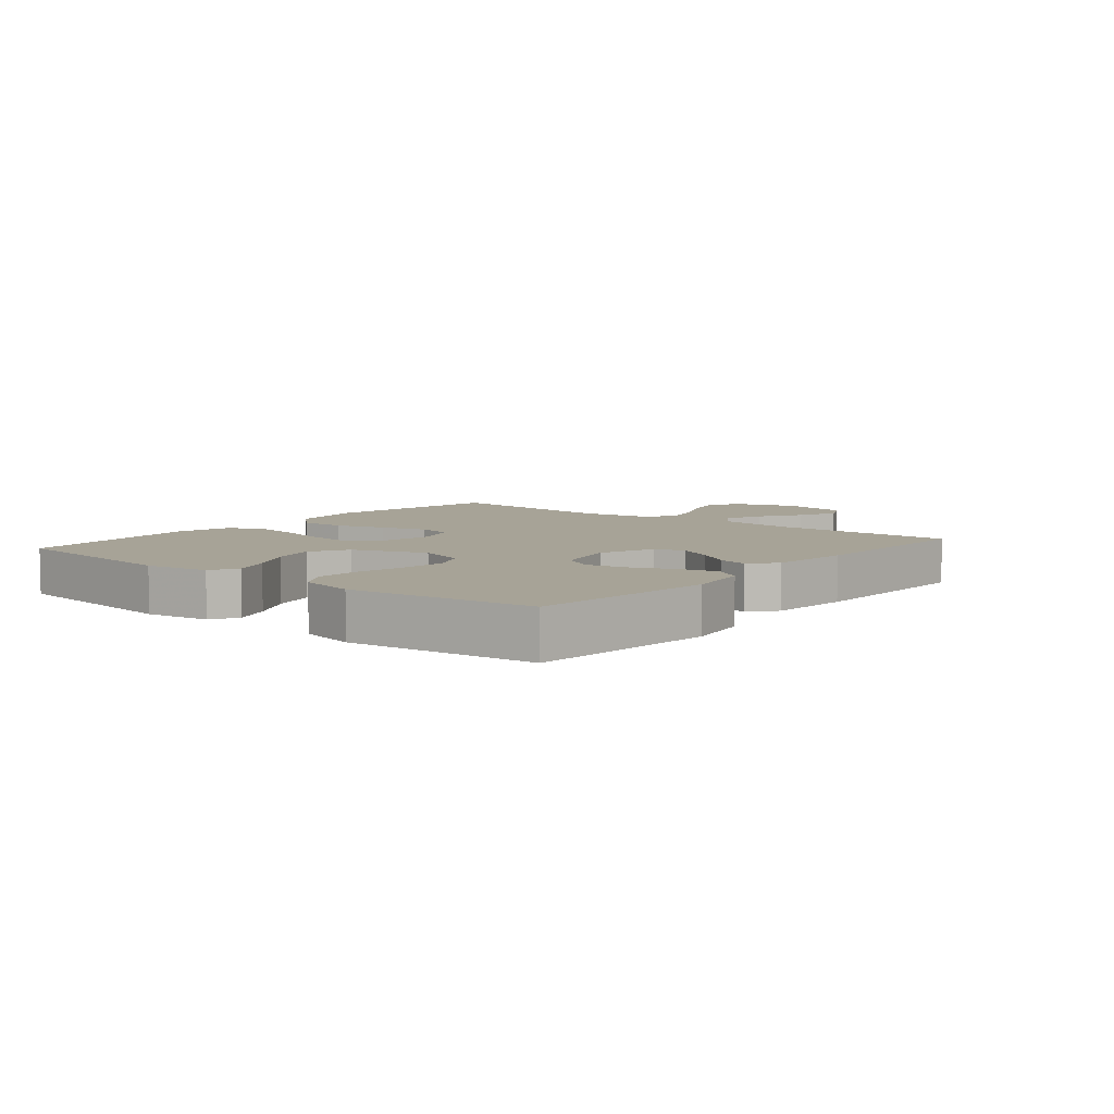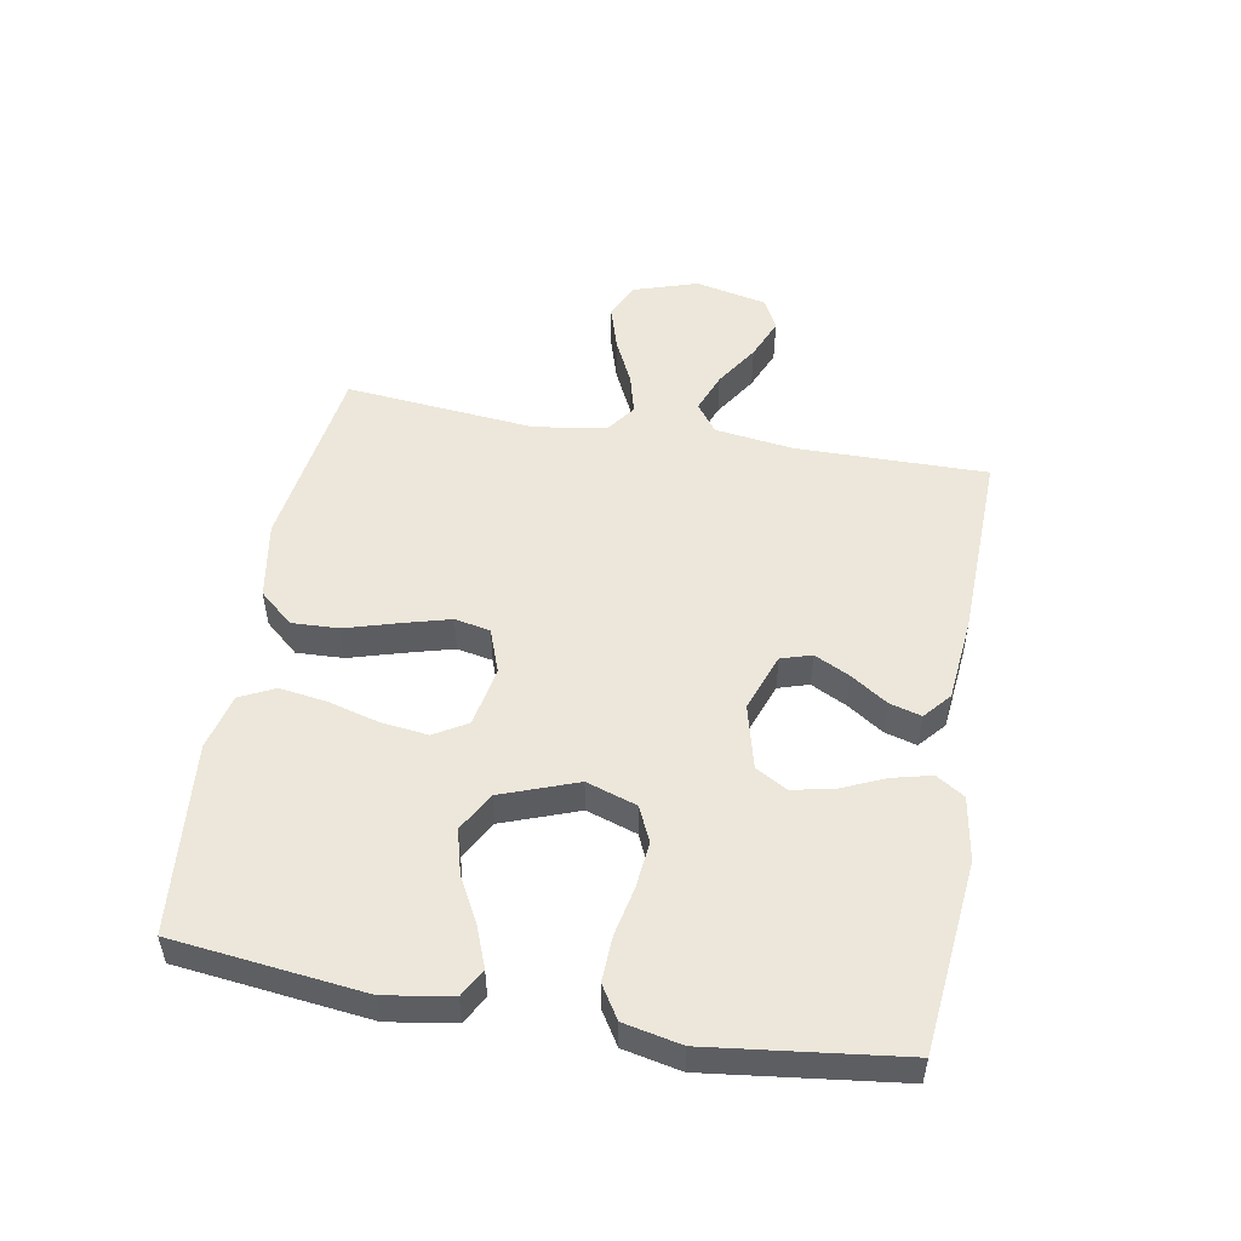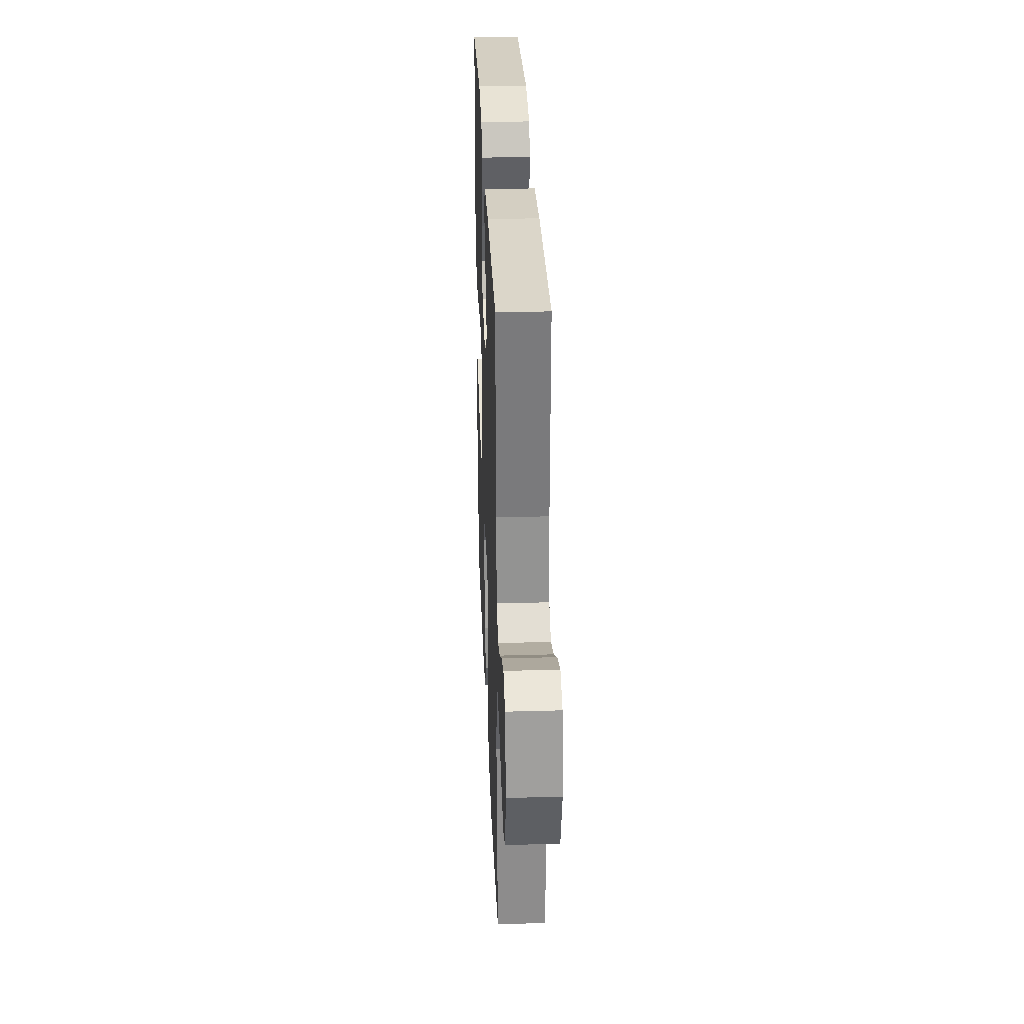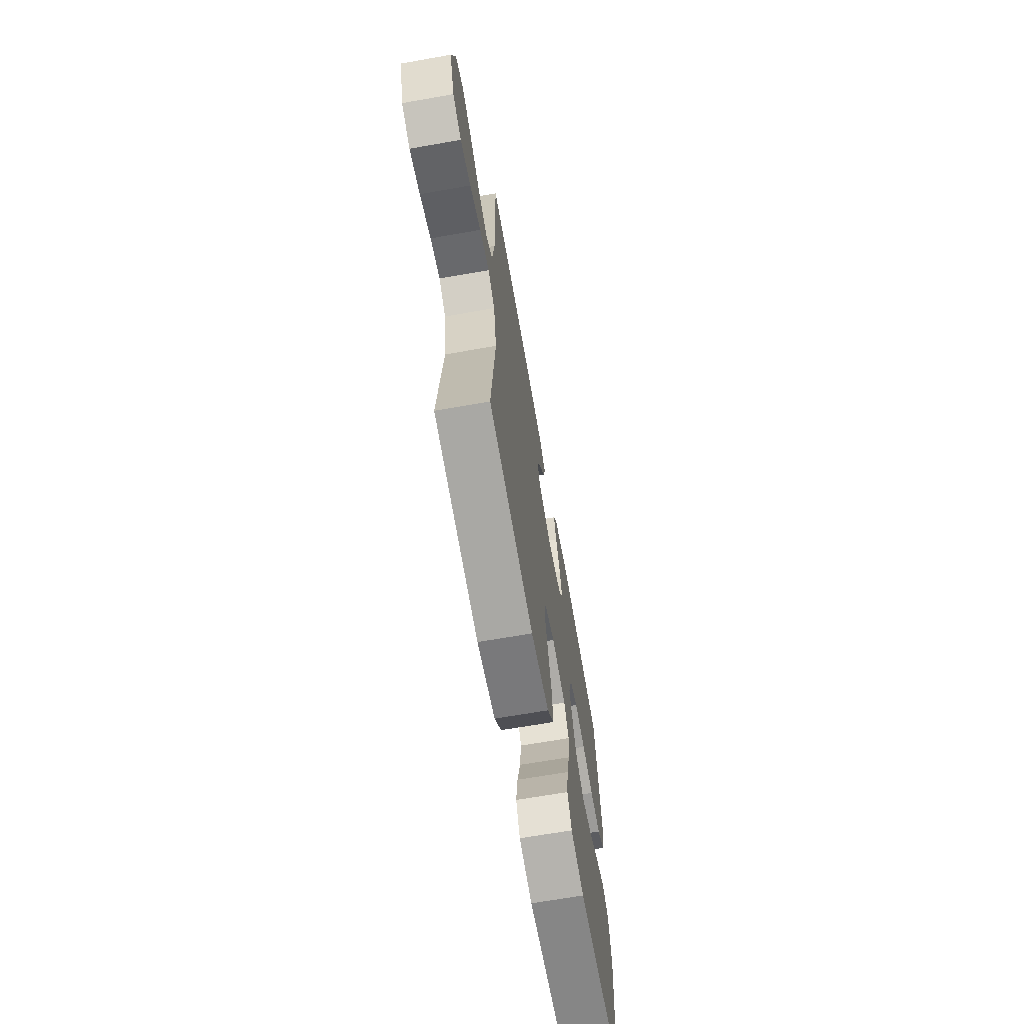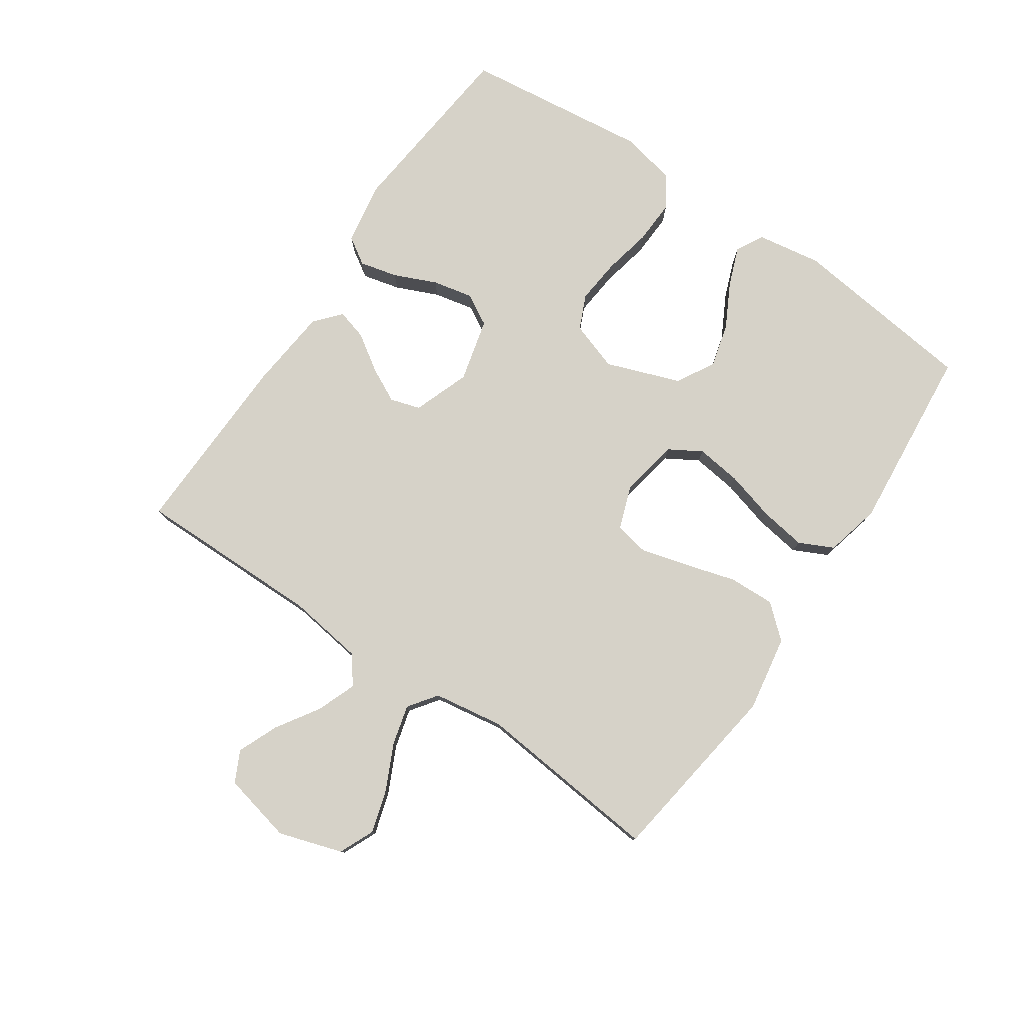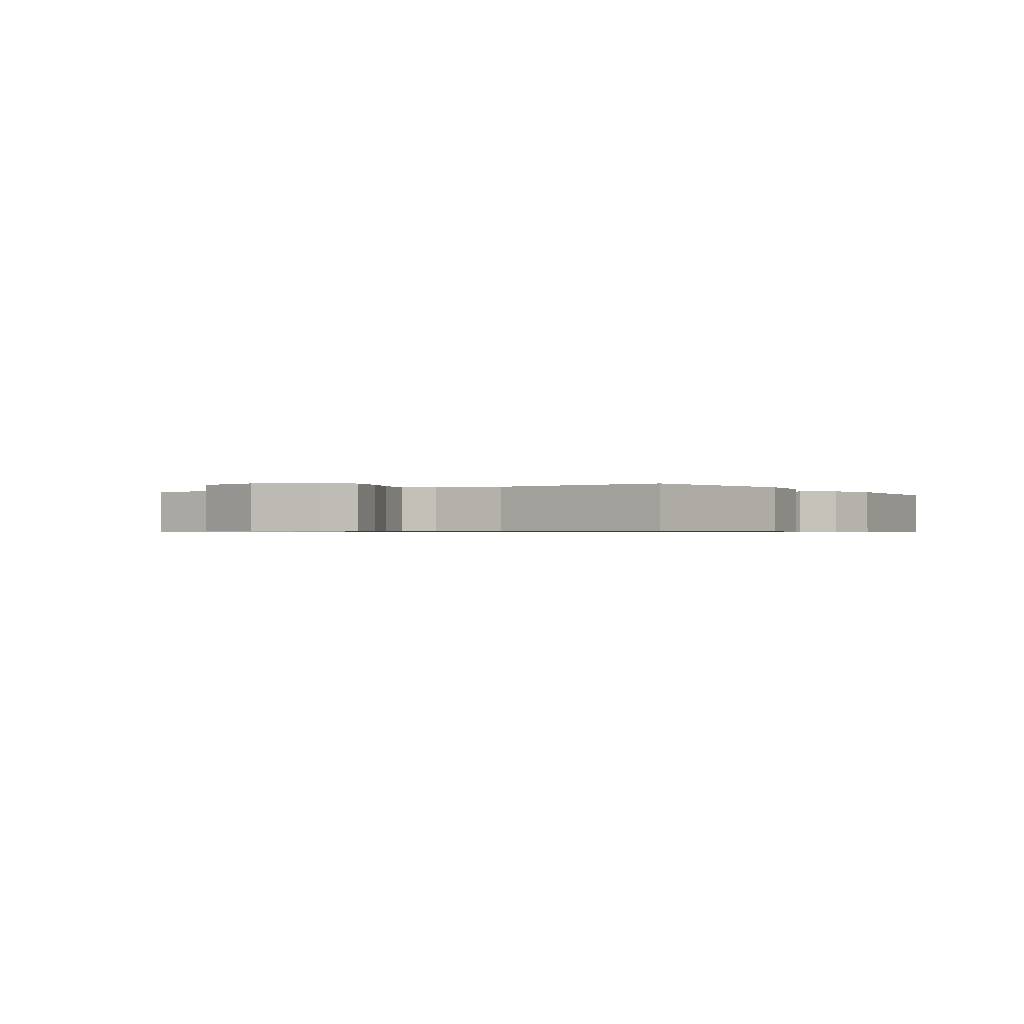
<metadata>
{"format":"obj","ext":"obj","renderer":"f3d","projection":"perspective","resolution":1024,"background":"white","views":[{"elev":6.7,"azim":-50.5,"up":"+Y"},{"elev":51.5,"azim":-79.9,"up":"+Y"},{"elev":31.4,"azim":87.7,"up":"+Z"},{"elev":-67.3,"azim":100.0,"up":"+Z"},{"elev":78.4,"azim":124.4,"up":"+Y"},{"elev":-0.7,"azim":123.5,"up":"+Y"}]}
</metadata>
<code>
v 0.5 0.07 0.5
v 0.497 0.07 0.2
v 0.514 0.07 0.076
v 0.559 0.07 0.043
v 0.622 0.07 0.067
v 0.691 0.07 0.111
v 0.756 0.07 0.138
v 0.806 0.07 0.113
v 0.831 0.07 0
v 0.798 0.07 -0.102
v 0.741 0.07 -0.127
v 0.672 0.07 -0.106
v 0.599 0.07 -0.071
v 0.535 0.07 -0.054
v 0.489 0.07 -0.087
v 0.471 0.07 -0.2
v 0.5 0.07 -0.5
v 0.2 0.07 -0.542
v 0.078 0.07 -0.521
v 0.032 0.07 -0.468
v 0.035 0.07 -0.394
v 0.059 0.07 -0.313
v 0.08 0.07 -0.237
v 0.069 0.07 -0.181
v 0 0.07 -0.156
v -0.095 0.07 -0.173
v -0.126 0.07 -0.225
v -0.117 0.07 -0.298
v -0.095 0.07 -0.379
v -0.084 0.07 -0.453
v -0.111 0.07 -0.508
v -0.2 0.07 -0.529
v -0.5 0.07 -0.5
v -0.535 0.07 -0.2
v -0.518 0.07 -0.096
v -0.474 0.07 -0.072
v -0.412 0.07 -0.096
v -0.341 0.07 -0.134
v -0.27 0.07 -0.153
v -0.209 0.07 -0.119
v -0.165 0.07 0
v -0.191 0.07 0.079
v -0.246 0.07 0.104
v -0.319 0.07 0.097
v -0.396 0.07 0.081
v -0.467 0.07 0.078
v -0.518 0.07 0.11
v -0.537 0.07 0.2
v -0.5 0.07 0.5
v -0.2 0.07 0.53
v -0.099 0.07 0.513
v -0.071 0.07 0.469
v -0.086 0.07 0.408
v -0.116 0.07 0.34
v -0.13 0.07 0.275
v -0.102 0.07 0.225
v 0 0.07 0.199
v 0.091 0.07 0.232
v 0.106 0.07 0.28
v 0.078 0.07 0.336
v 0.04 0.07 0.393
v 0.026 0.07 0.443
v 0.068 0.07 0.479
v 0.2 0.07 0.492
v 0.5 0 0.5
v 0.497 0 0.2
v 0.514 0 0.076
v 0.559 0 0.043
v 0.622 0 0.067
v 0.691 0 0.111
v 0.756 0 0.138
v 0.806 0 0.113
v 0.831 0 0
v 0.798 0 -0.102
v 0.741 0 -0.127
v 0.672 0 -0.106
v 0.599 0 -0.071
v 0.535 0 -0.054
v 0.489 0 -0.087
v 0.471 0 -0.2
v 0.5 0 -0.5
v 0.2 0 -0.542
v 0.078 0 -0.521
v 0.032 0 -0.468
v 0.035 0 -0.394
v 0.059 0 -0.313
v 0.08 0 -0.237
v 0.069 0 -0.181
v 0 0 -0.156
v -0.095 0 -0.173
v -0.126 0 -0.225
v -0.117 0 -0.298
v -0.095 0 -0.379
v -0.084 0 -0.453
v -0.111 0 -0.508
v -0.2 0 -0.529
v -0.5 0 -0.5
v -0.535 0 -0.2
v -0.518 0 -0.096
v -0.474 0 -0.072
v -0.412 0 -0.096
v -0.341 0 -0.134
v -0.27 0 -0.153
v -0.209 0 -0.119
v -0.165 0 0
v -0.191 0 0.079
v -0.246 0 0.104
v -0.319 0 0.097
v -0.396 0 0.081
v -0.467 0 0.078
v -0.518 0 0.11
v -0.537 0 0.2
v -0.5 0 0.5
v -0.2 0 0.53
v -0.099 0 0.513
v -0.071 0 0.469
v -0.086 0 0.408
v -0.116 0 0.34
v -0.13 0 0.275
v -0.102 0 0.225
v 0 0 0.199
v 0.091 0 0.232
v 0.106 0 0.28
v 0.078 0 0.336
v 0.04 0 0.393
v 0.026 0 0.443
v 0.068 0 0.479
v 0.2 0 0.492
f 63 64 1 2
f 60 61 62 63
f 59 60 63 2
f 58 59 2 3
f 57 58 3 4
f 56 57 4
f 51 52 53 54
f 51 54 55
f 50 51 55
f 49 50 55
f 48 49 55 56
f 44 45 46 47
f 43 44 47 48
f 35 36 37 38
f 35 38 39
f 34 35 39
f 33 34 39
f 32 33 39 40
f 28 29 30 31
f 27 28 31 32
f 19 20 21 22
f 19 22 23
f 16 17 18 19
f 15 16 19 23
f 14 15 23 24
f 10 11 12 13
f 10 13 14
f 9 10 14
f 8 9 14
f 5 6 7 8
f 4 5 8 14
f 43 48 56 4
f 27 32 40 41
f 26 27 41
f 25 26 41 42
f 24 25 42
f 14 24 42
f 4 14 42 43
f 66 65 128 127
f 127 126 125 124
f 66 127 124 123
f 67 66 123 122
f 68 67 122 121
f 68 121 120
f 118 117 116 115
f 119 118 115
f 119 115 114
f 119 114 113
f 120 119 113 112
f 111 110 109 108
f 112 111 108 107
f 102 101 100 99
f 103 102 99
f 103 99 98
f 103 98 97
f 104 103 97 96
f 95 94 93 92
f 96 95 92 91
f 86 85 84 83
f 87 86 83
f 83 82 81 80
f 87 83 80 79
f 88 87 79 78
f 77 76 75 74
f 78 77 74
f 78 74 73
f 78 73 72
f 72 71 70 69
f 78 72 69 68
f 68 120 112 107
f 105 104 96 91
f 105 91 90
f 106 105 90 89
f 106 89 88
f 106 88 78
f 107 106 78 68
f 1 65 66 2
f 2 66 67 3
f 3 67 68 4
f 4 68 69 5
f 5 69 70 6
f 6 70 71 7
f 7 71 72 8
f 8 72 73 9
f 9 73 74 10
f 10 74 75 11
f 11 75 76 12
f 12 76 77 13
f 13 77 78 14
f 14 78 79 15
f 15 79 80 16
f 16 80 81 17
f 17 81 82 18
f 18 82 83 19
f 19 83 84 20
f 20 84 85 21
f 21 85 86 22
f 22 86 87 23
f 23 87 88 24
f 24 88 89 25
f 25 89 90 26
f 26 90 91 27
f 27 91 92 28
f 28 92 93 29
f 29 93 94 30
f 30 94 95 31
f 31 95 96 32
f 32 96 97 33
f 33 97 98 34
f 34 98 99 35
f 35 99 100 36
f 36 100 101 37
f 37 101 102 38
f 38 102 103 39
f 39 103 104 40
f 40 104 105 41
f 41 105 106 42
f 42 106 107 43
f 43 107 108 44
f 44 108 109 45
f 45 109 110 46
f 46 110 111 47
f 47 111 112 48
f 48 112 113 49
f 49 113 114 50
f 50 114 115 51
f 51 115 116 52
f 52 116 117 53
f 53 117 118 54
f 54 118 119 55
f 55 119 120 56
f 56 120 121 57
f 57 121 122 58
f 58 122 123 59
f 59 123 124 60
f 60 124 125 61
f 61 125 126 62
f 62 126 127 63
f 63 127 128 64
f 64 128 65 1

</code>
